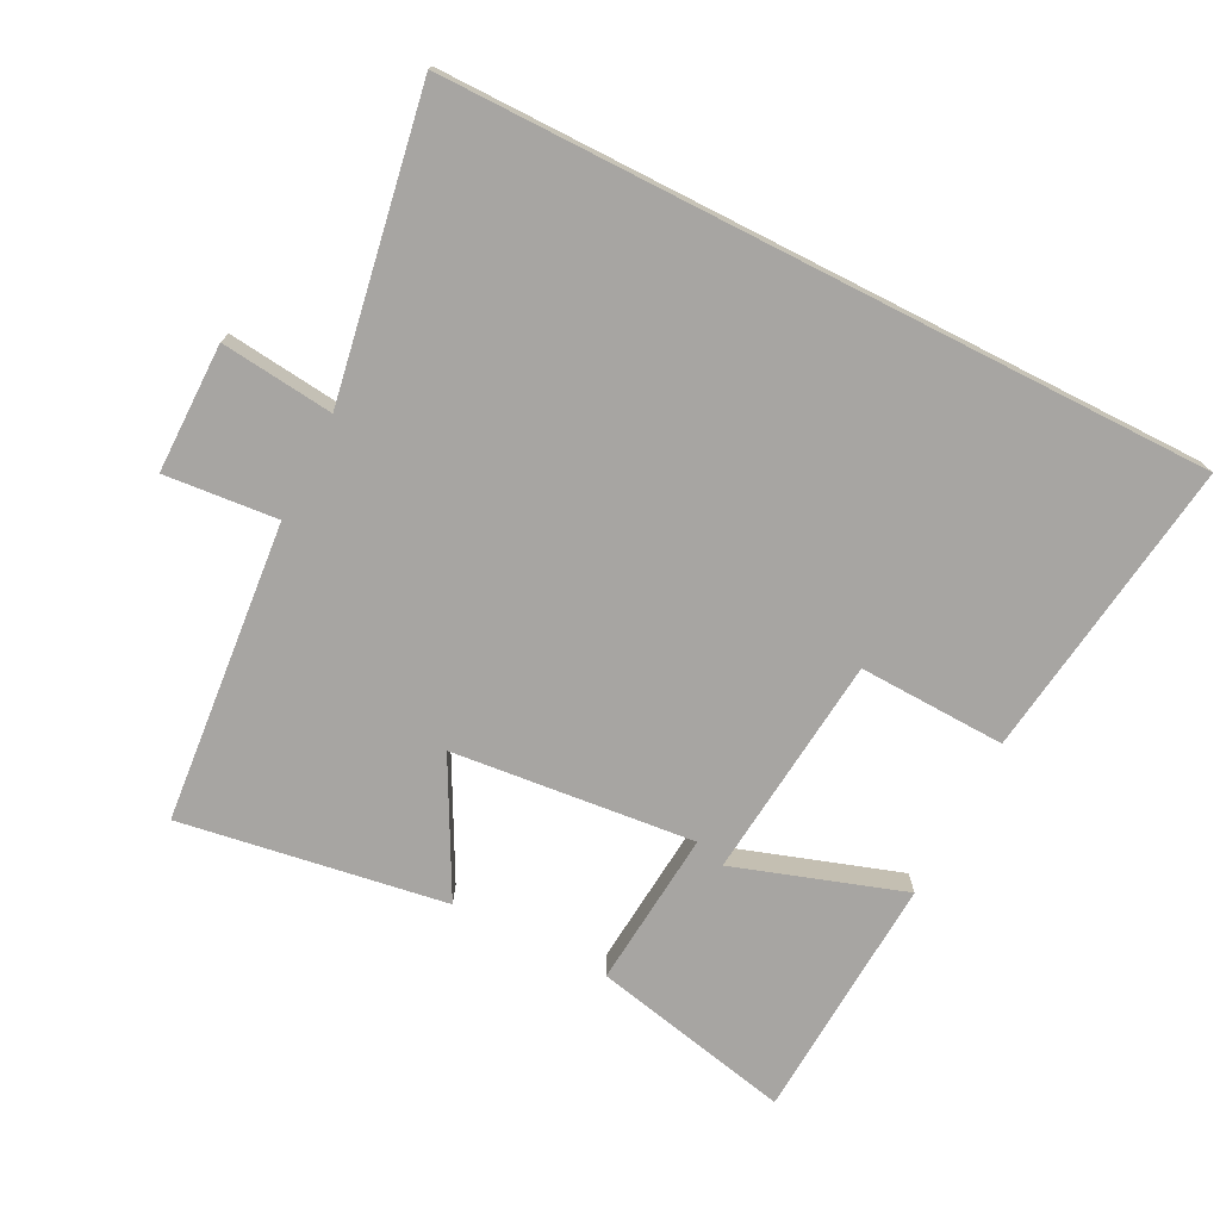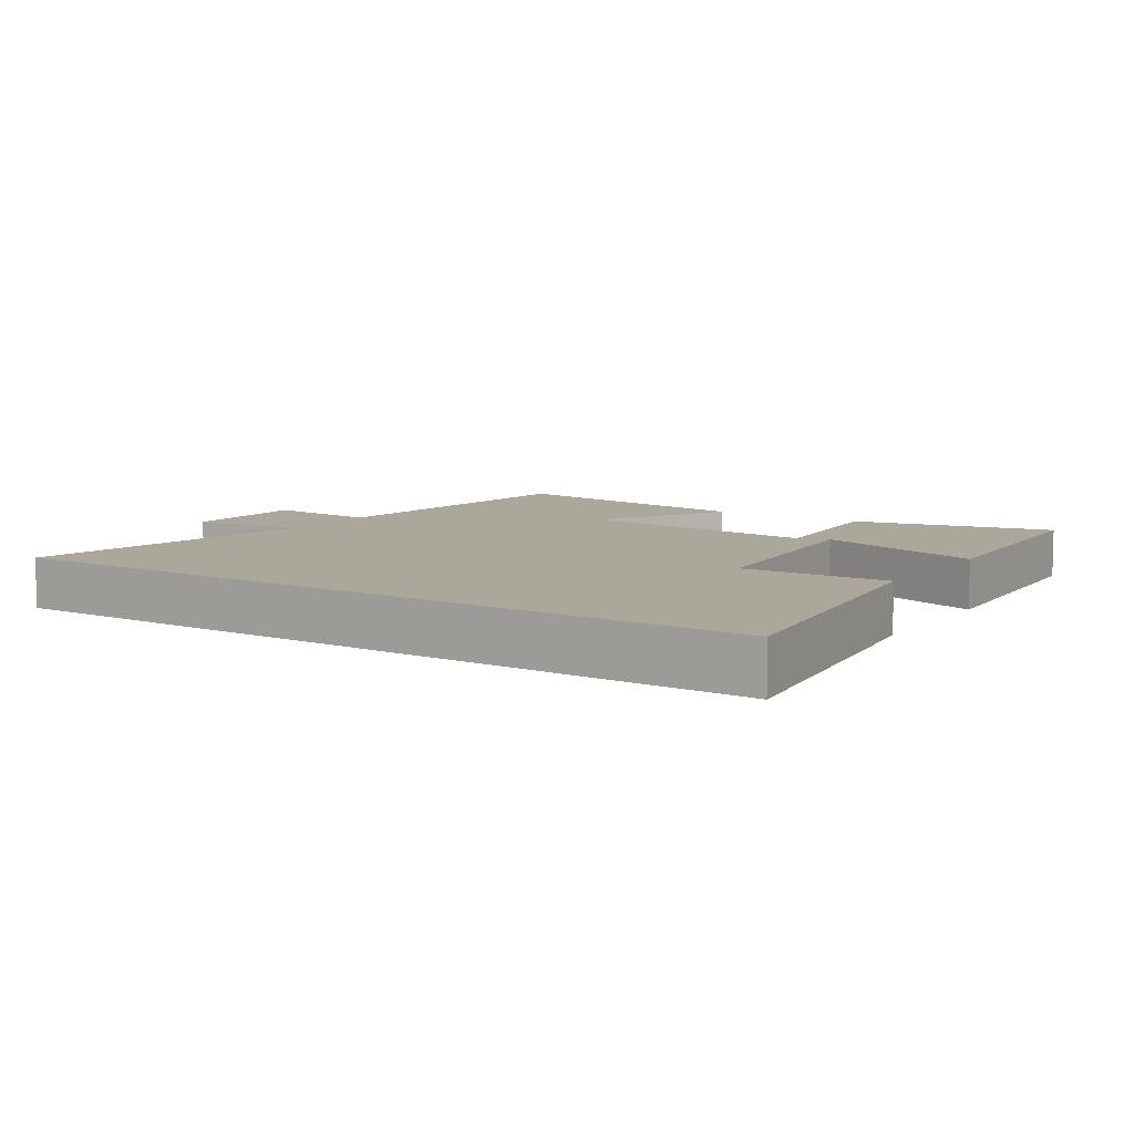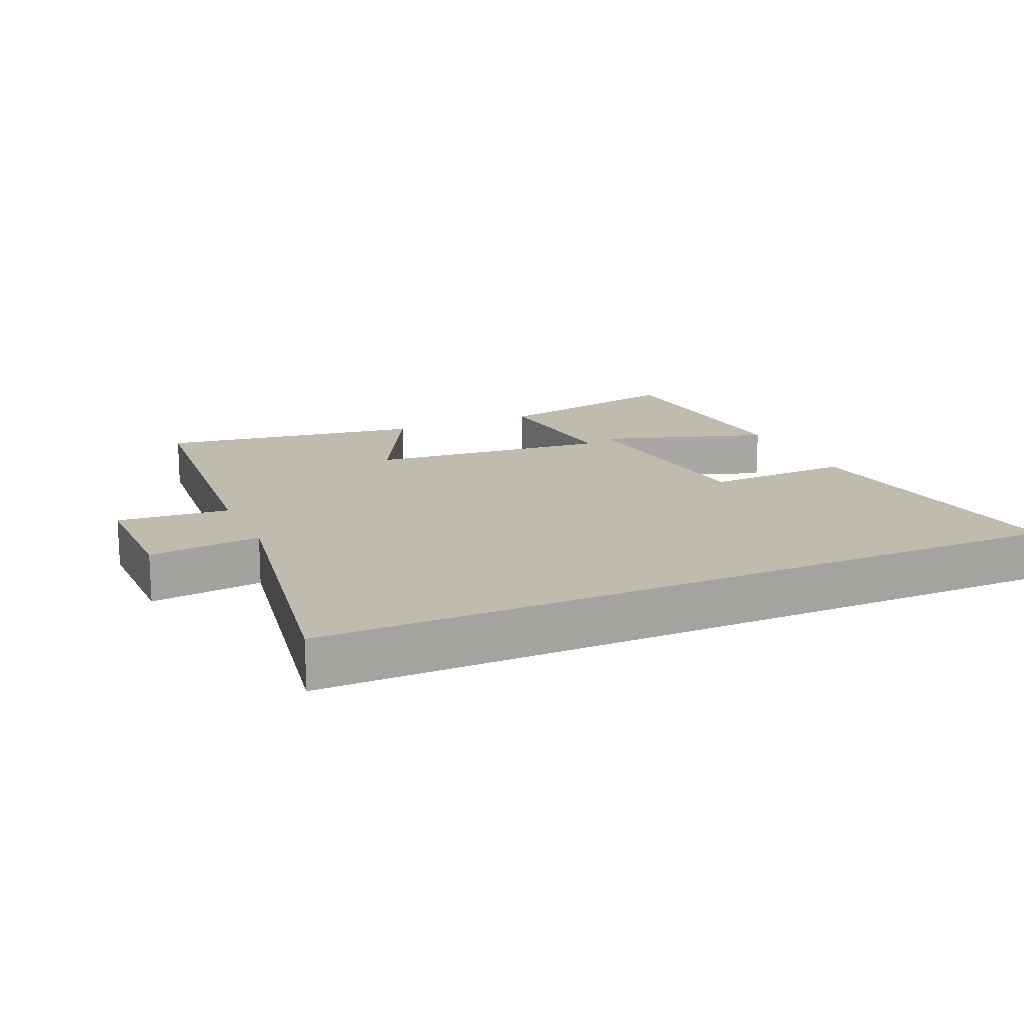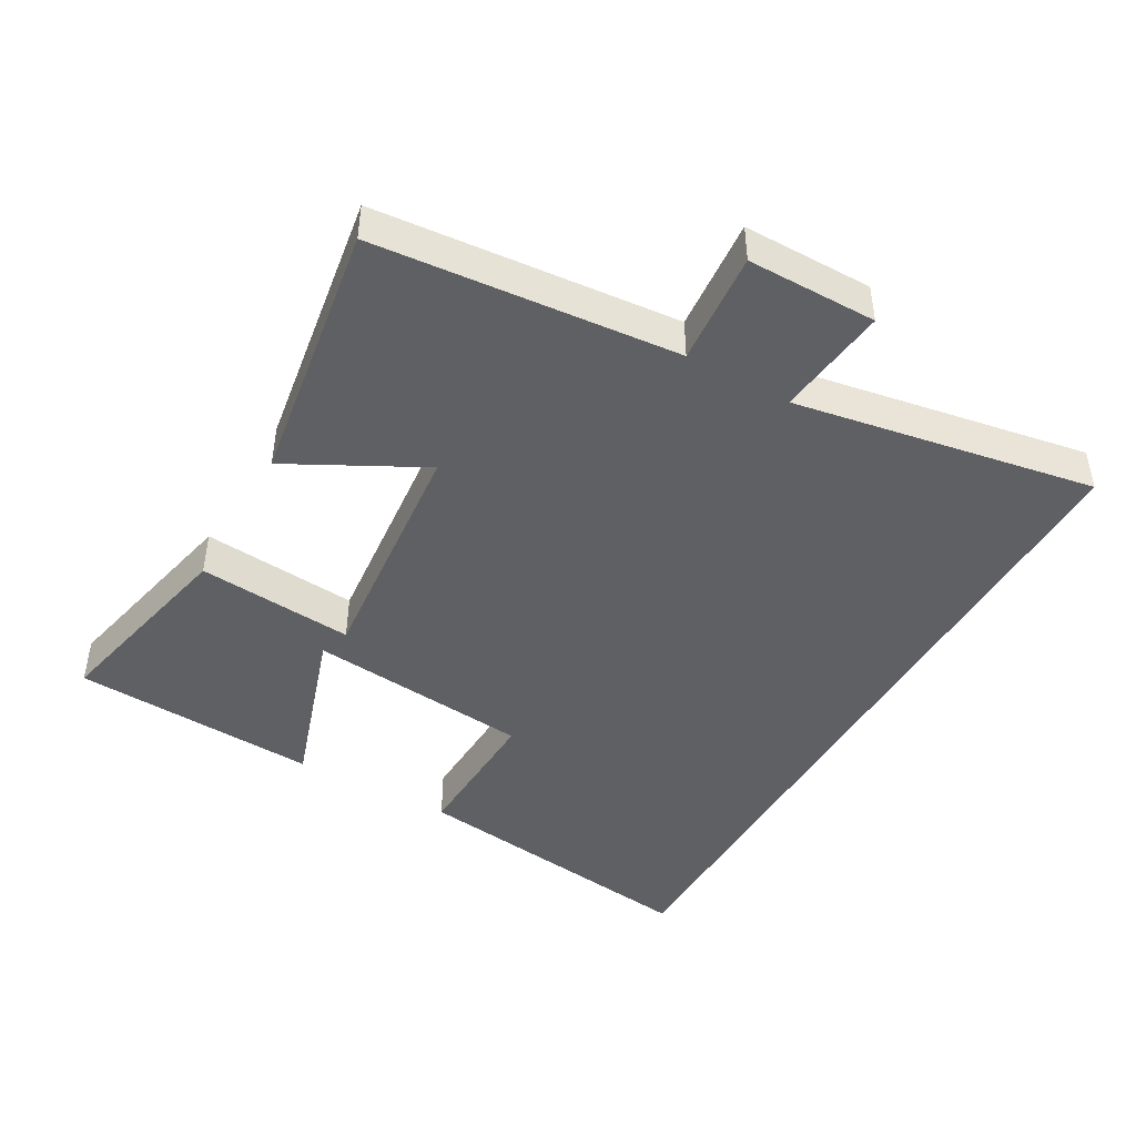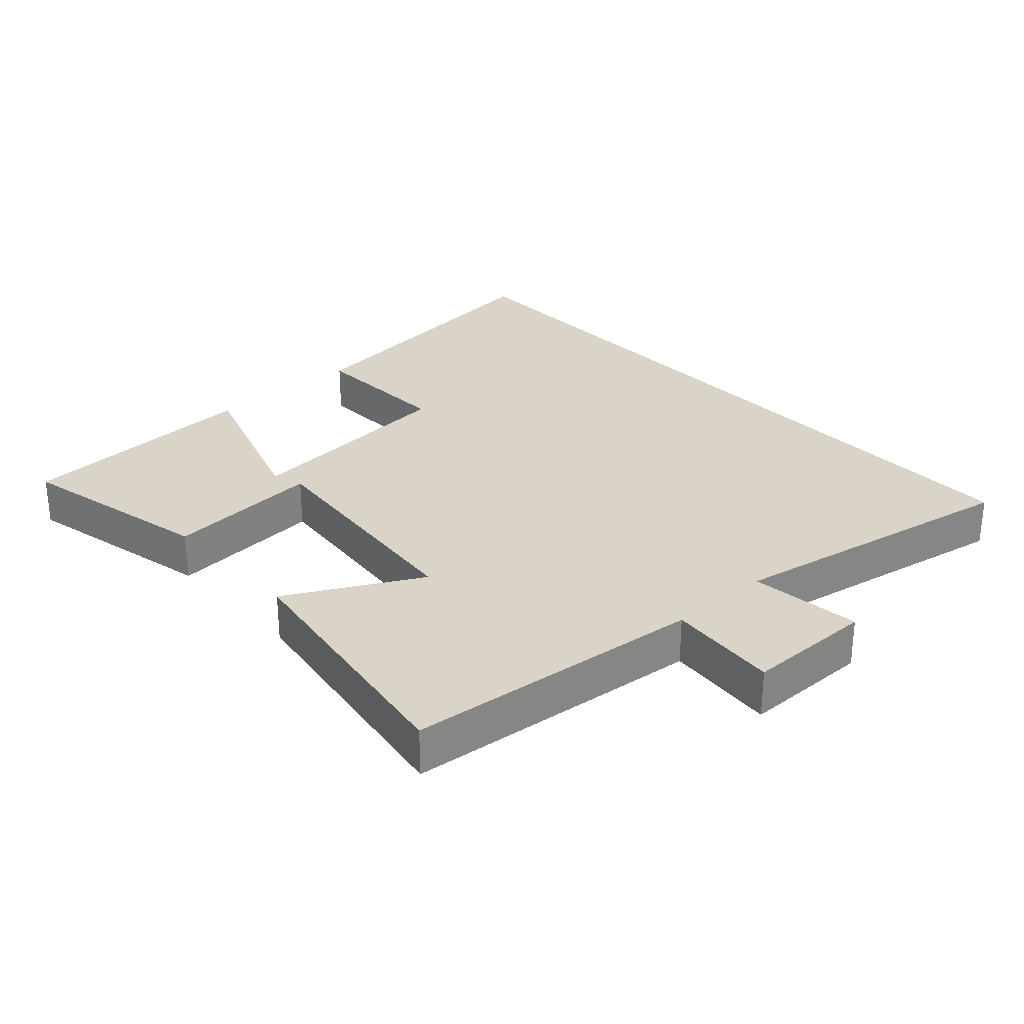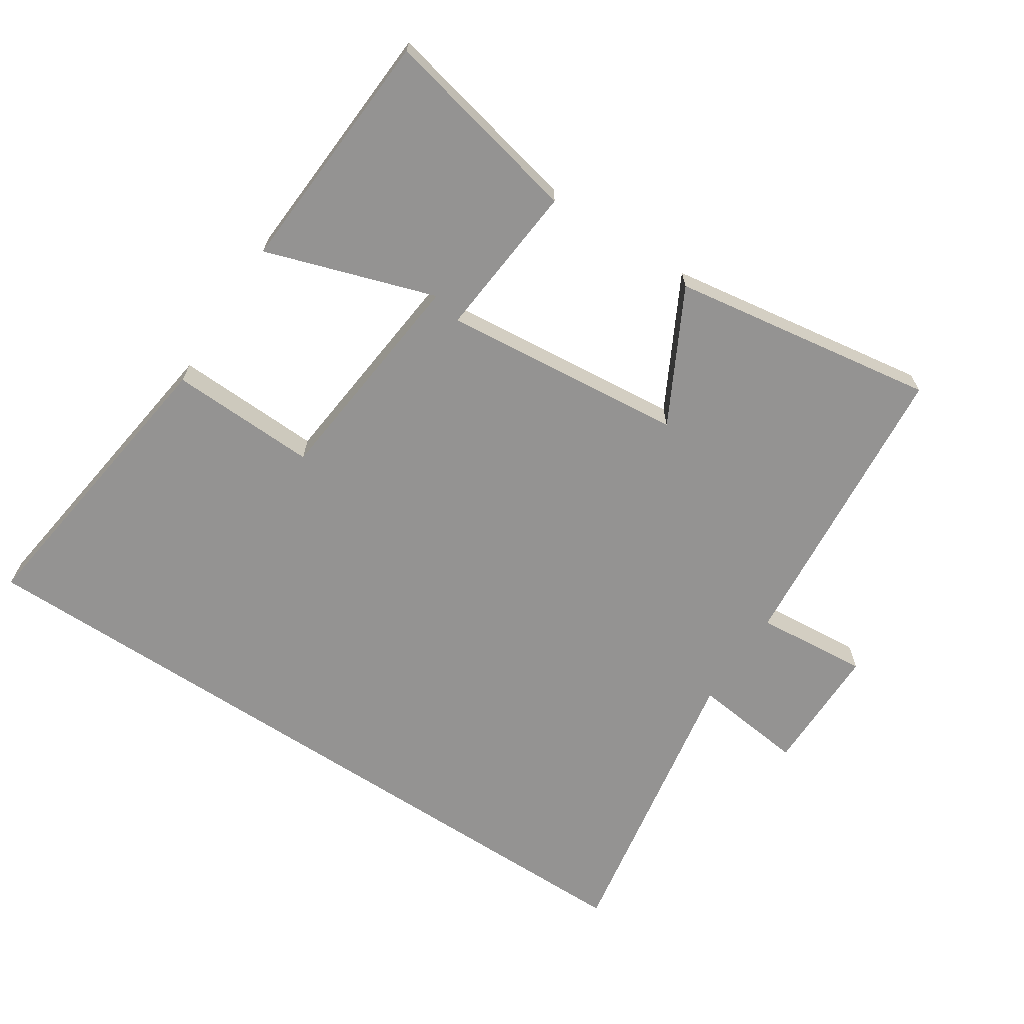
<metadata>
{"format":"obj","ext":"obj","renderer":"f3d","projection":"perspective","resolution":1024,"background":"white","views":[{"elev":-73.9,"azim":153.1,"up":"+Y"},{"elev":8.1,"azim":-146.5,"up":"+Y"},{"elev":16.0,"azim":155.8,"up":"+Y"},{"elev":-44.7,"azim":60.4,"up":"+Y"},{"elev":28.8,"azim":47.9,"up":"+Y"},{"elev":-66.8,"azim":-33.3,"up":"+Y"}]}
</metadata>
<code>
v -0.478 0.07 0.566
v -0.177 0.07 0.5
v -0.198 0.07 0.265
v 0.166 0.07 0.301
v 0.061 0.07 0.5
v 0.459 0.07 0.562
v 0.5 0.07 0.11
v 0.669 0.07 0.125
v 0.669 0.07 -0.069
v 0.5 0.07 -0.05
v 0.579 0.07 -0.5
v -0.561 0.07 -0.5
v -0.5 0.07 -0.048
v -0.279 0.07 -0.056
v -0.245 0.07 0.28
v -0.5 0.07 0.196
v -0.478 0 0.566
v -0.177 0 0.5
v -0.198 0 0.265
v 0.166 0 0.301
v 0.061 0 0.5
v 0.459 0 0.562
v 0.5 0 0.11
v 0.669 0 0.125
v 0.669 0 -0.069
v 0.5 0 -0.05
v 0.579 0 -0.5
v -0.561 0 -0.5
v -0.5 0 -0.048
v -0.279 0 -0.056
v -0.245 0 0.28
v -0.5 0 0.196
f 15 16 1 2
f 14 15 2 3
f 11 12 13 14
f 14 3 4
f 11 14 4
f 10 11 4
f 7 8 9 10
f 6 7 10
f 5 6 10
f 4 5 10
f 18 17 32 31
f 19 18 31 30
f 30 29 28 27
f 20 19 30
f 20 30 27
f 20 27 26
f 26 25 24 23
f 26 23 22
f 26 22 21
f 26 21 20
f 1 17 18 2
f 2 18 19 3
f 3 19 20 4
f 4 20 21 5
f 5 21 22 6
f 6 22 23 7
f 7 23 24 8
f 8 24 25 9
f 9 25 26 10
f 10 26 27 11
f 11 27 28 12
f 12 28 29 13
f 13 29 30 14
f 14 30 31 15
f 15 31 32 16
f 16 32 17 1

</code>
